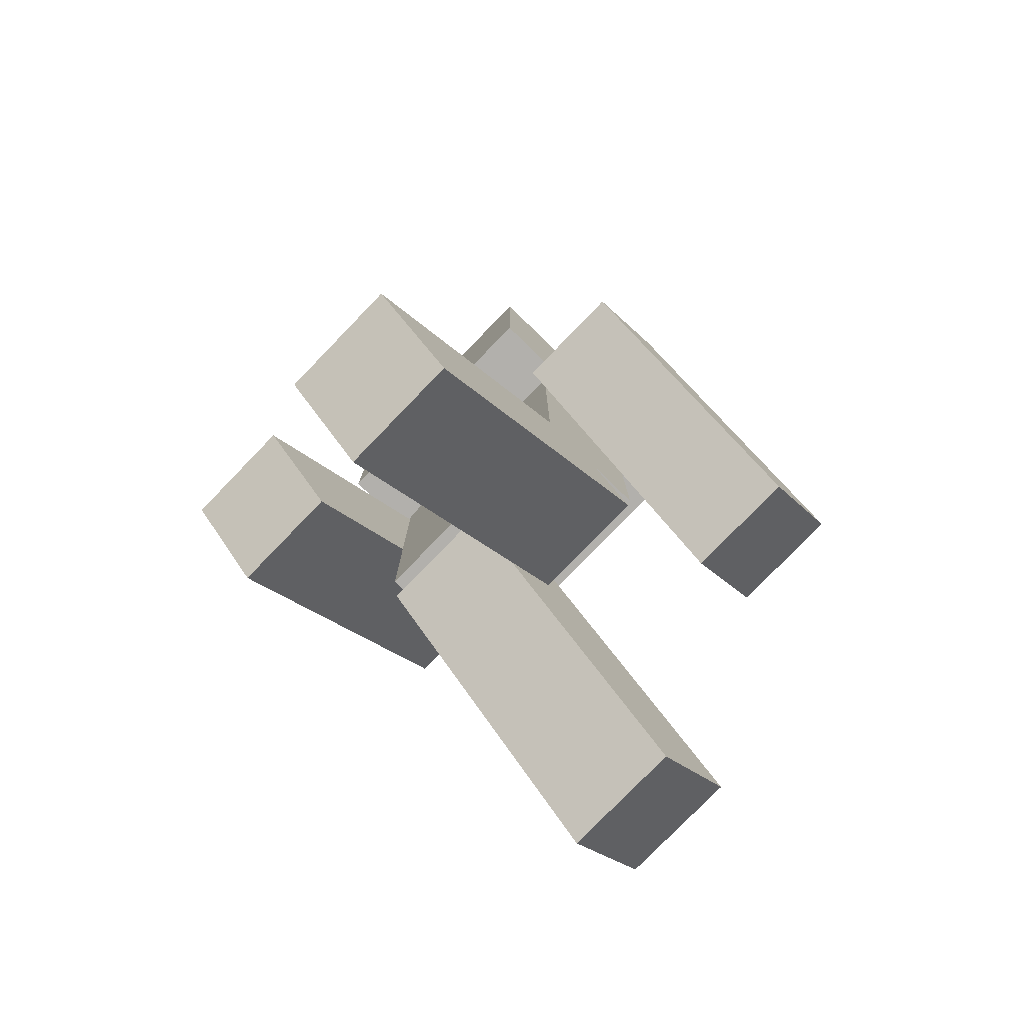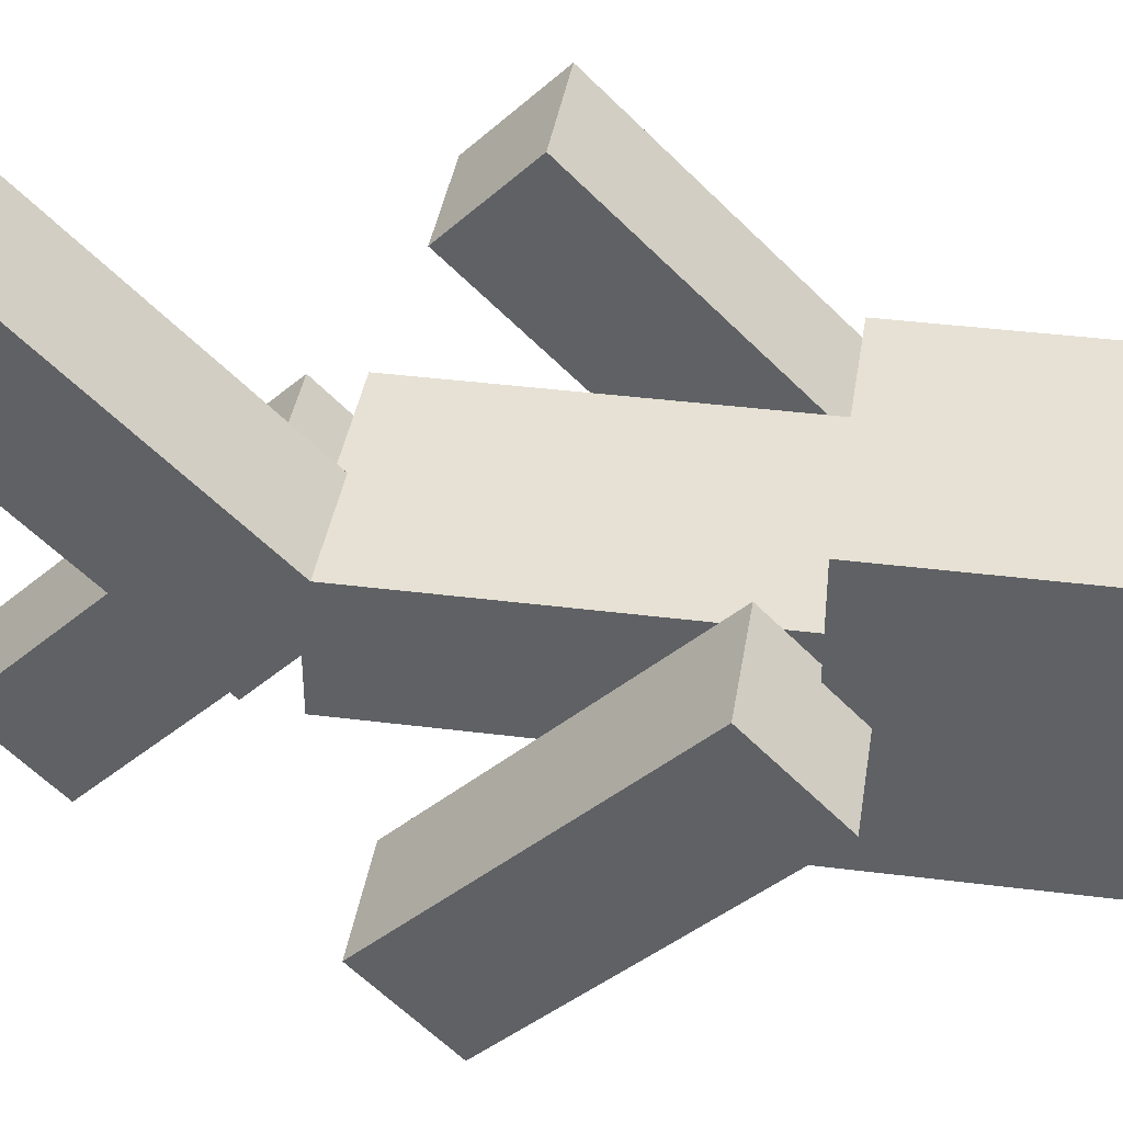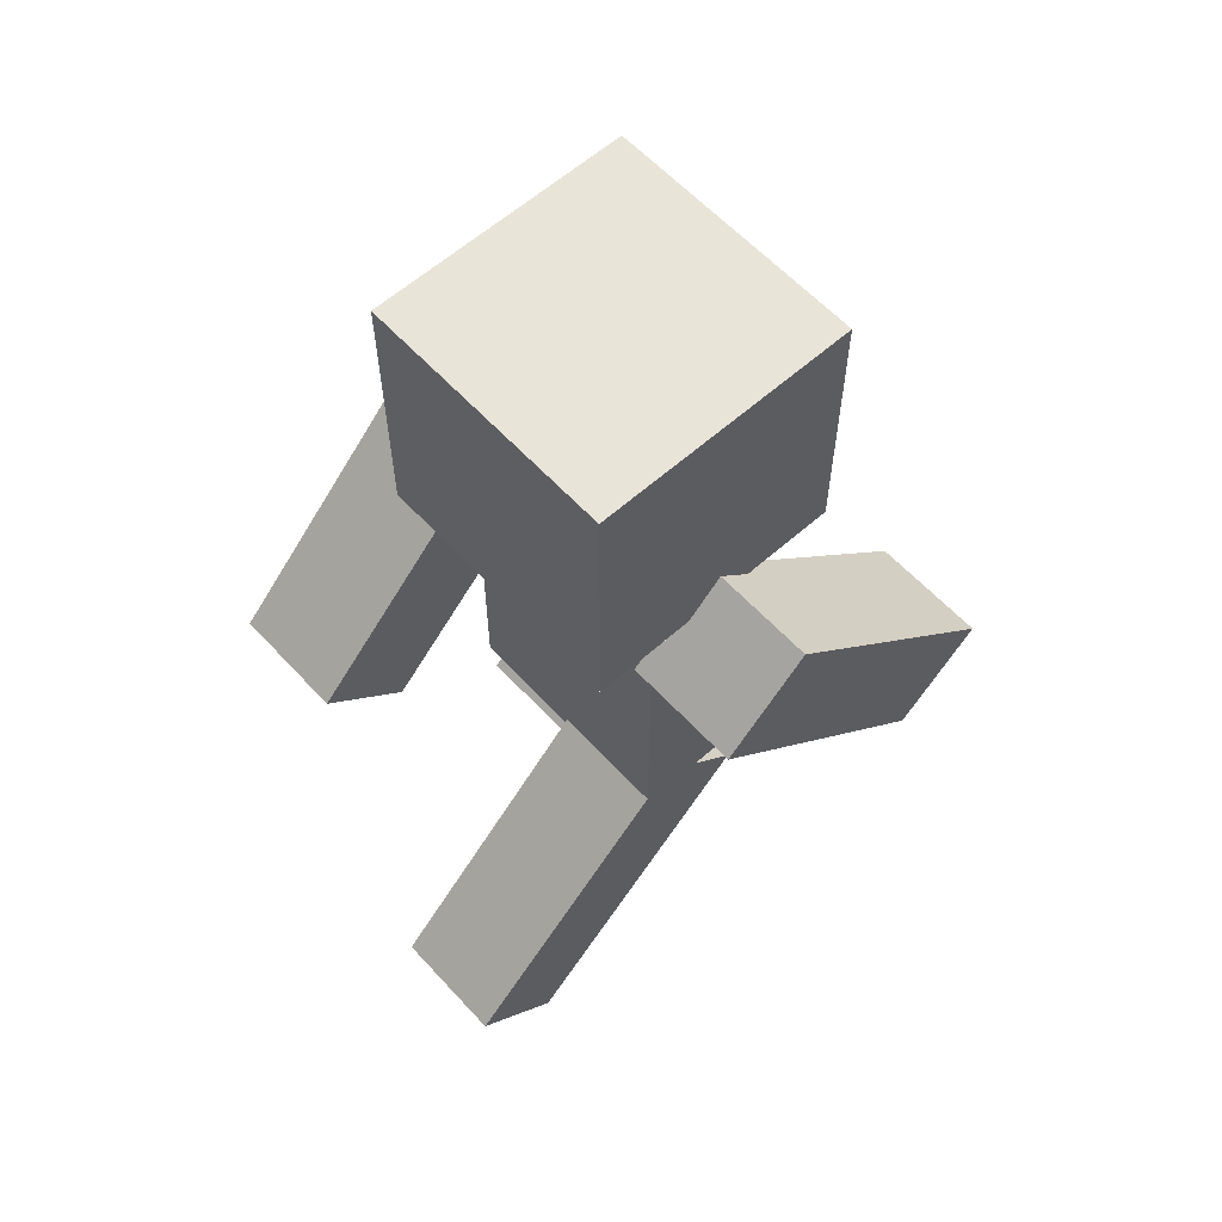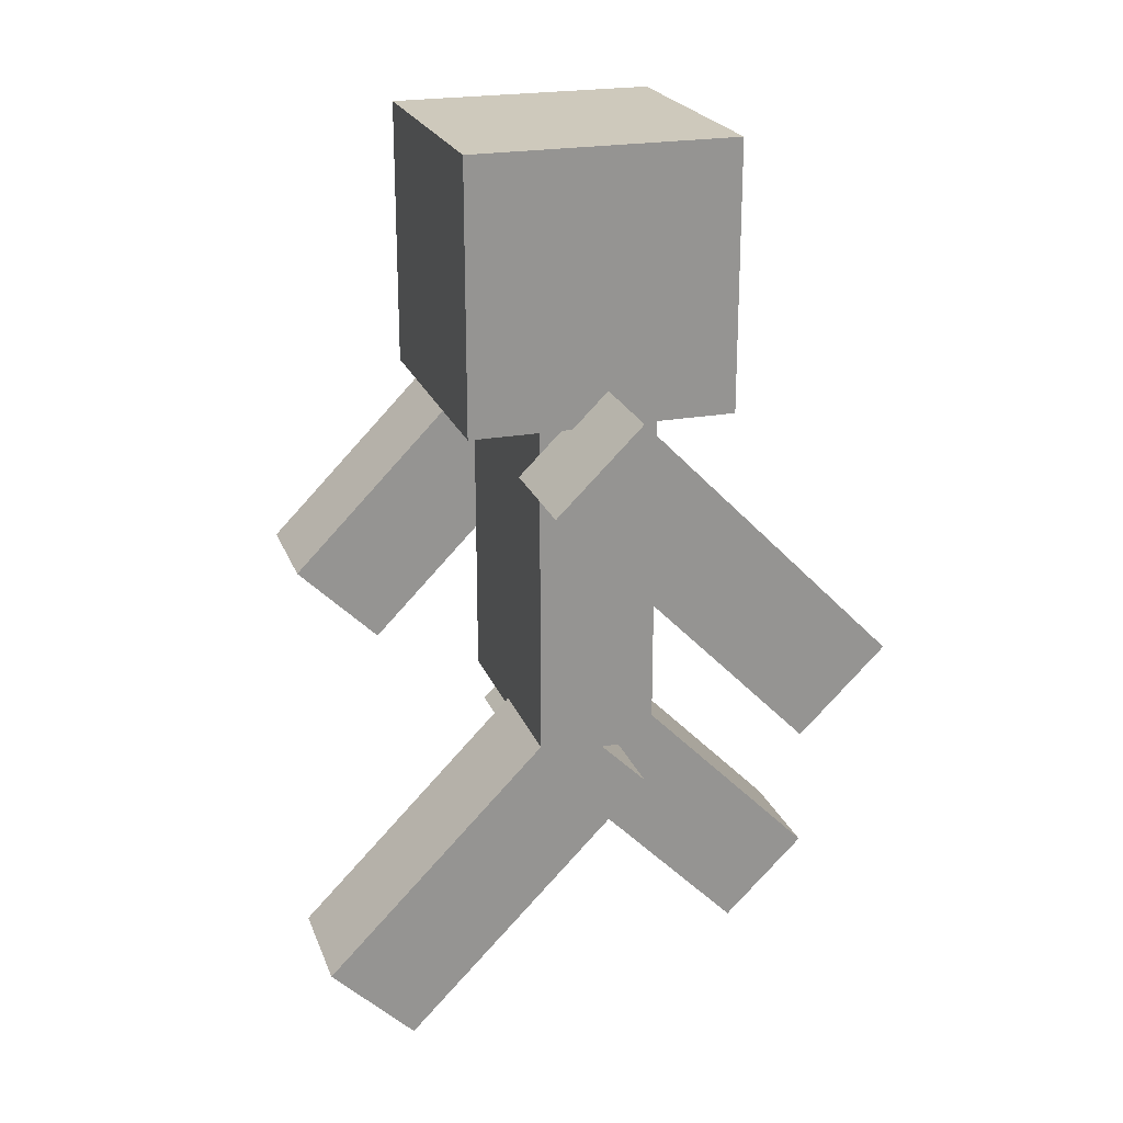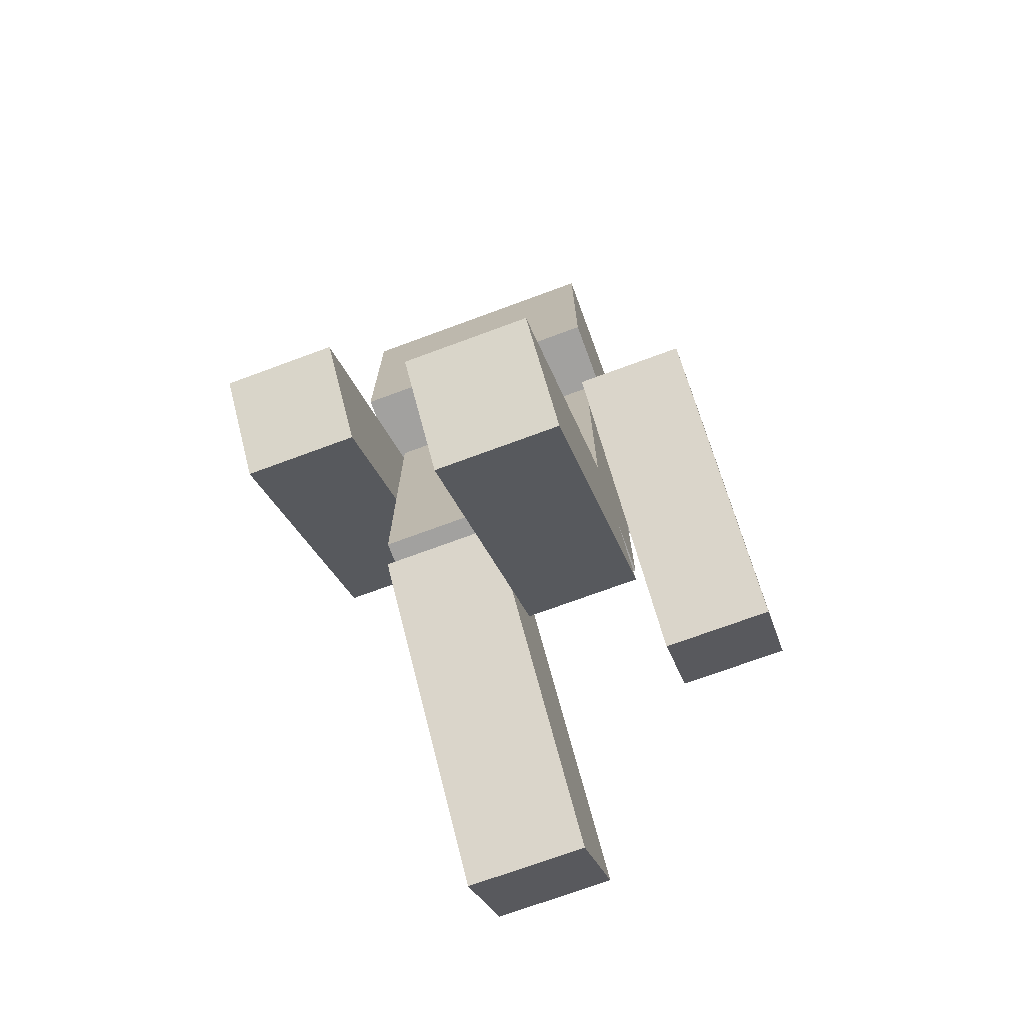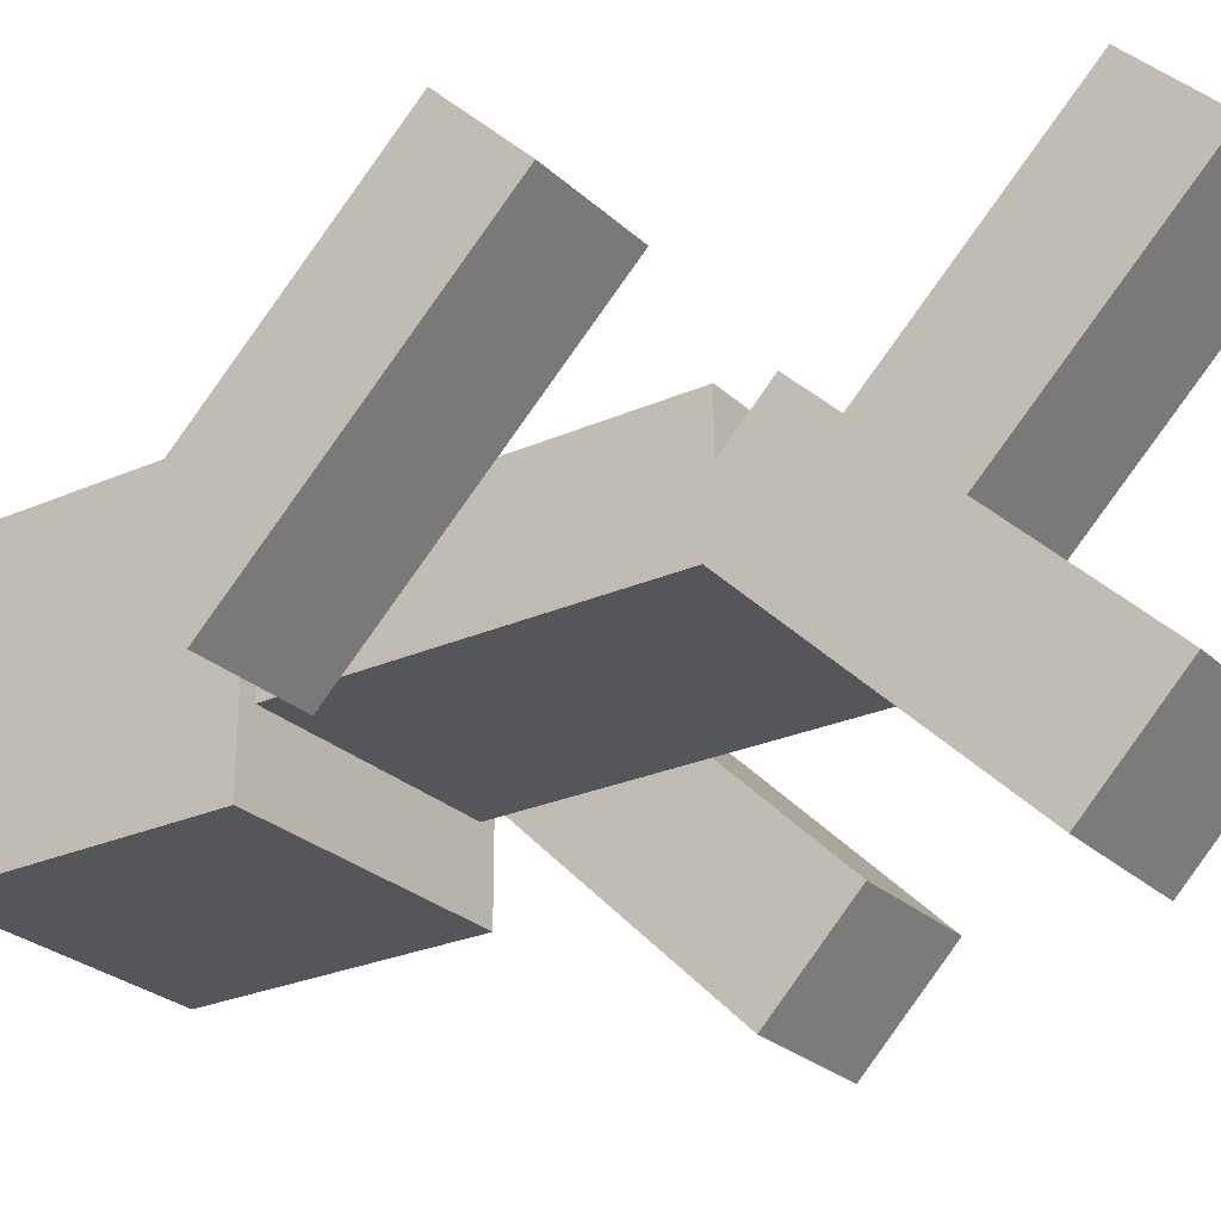
<metadata>
{"format":"obj","ext":"obj","renderer":"f3d","projection":"perspective","resolution":1024,"background":"white","views":[{"elev":-78.6,"azim":-134.1,"up":"+Y"},{"elev":39.1,"azim":99.0,"up":"+Z"},{"elev":60.1,"azim":-132.3,"up":"+Y"},{"elev":22.4,"azim":-107.5,"up":"+Y"},{"elev":-72.2,"azim":20.3,"up":"+Y"},{"elev":-26.1,"azim":-54.9,"up":"+Z"}]}
</metadata>
<code>
o Player_Cube
v 0.348 2 -0.348
v 0.348 2 0.348
v -0.348 2 0.348
v -0.348 2 -0.348
v 0.348 2.696 -0.348
v 0.348 2.696 0.348
v -0.348 2.696 0.348
v -0.348 2.696 -0.348
v -0.33 1 0.165
v -0.33 1 -0.165
v 0.33 1 -0.165
v 0.33 1 0.165
v -0.33 2 0.165
v -0.33 2 -0.165
v 0.33 2 -0.165
v 0.33 2 0.165
v -0.33 0.1598 -0.5548
v -0.33 0.3913 -0.79
v -0 0.8724 -0.1468
v 0 1.104 0.08839
v -0.33 0.8724 0.1468
v -0.33 1.104 -0.08839
v -0 0.1598 0.5548
v -0 0.3913 0.79
v 0 1.104 -0.08839
v -0 0.3913 -0.79
v -0 0.8724 0.1468
v -0 0.1598 -0.5548
v 0.33 0.3913 0.79
v 0.33 1.104 0.08839
v 0.33 0.1598 0.5548
v 0.33 0.8724 -0.1468
v -0.66 1.841 -0.2233
v -0.66 2.073 0.01187
v -0.66 1.128 0.4783
v -0.66 1.36 0.7134
v -0.33 1.36 0.7134
v -0.33 2.073 0.01187
v -0.33 1.128 0.4783
v -0.33 1.841 -0.2233
v 0.66 2.073 -0.01187
v 0.66 1.36 -0.7134
v 0.66 1.841 0.2233
v 0.66 1.128 -0.4783
v 0.33 1.128 -0.4783
v 0.33 1.36 -0.7134
v 0.33 1.841 0.2233
v 0.33 2.073 -0.01187
v 0.3736 1.975 -0.3736
v 0.3736 1.975 0.3736
v -0.3736 1.975 0.3736
v -0.3736 1.975 -0.3736
v 0.3736 2.722 -0.3736
v 0.3736 2.722 0.3736
v -0.3736 2.722 0.3736
v -0.3736 2.722 -0.3736
v -0.33 1.485 0.1275
v -0.33 1.716 0.3627
v -0.66 1.485 0.1275
v -0.66 1.716 0.3627
v 0.66 1.485 -0.1275
v 0.66 1.716 -0.3627
v 0.33 1.485 -0.1275
v 0.33 1.716 -0.3627
v -0 0.5161 -0.204
v -0 0.7476 -0.4392
v -0.33 0.5161 -0.204
v -0.33 0.7476 -0.4392
v 0.33 0.5161 0.204
v 0.33 0.7476 0.4392
v -0 0.5161 0.204
v -0 0.7476 0.4392
f 2 4 1
f 8 6 5
f 5 2 1
f 6 3 2
f 3 8 4
f 1 8 5
f 14 9 13
f 15 10 14
f 16 11 15
f 13 12 16
f 10 12 9
f 15 13 16
f 67 18 17
f 69 23 71
f 32 20 30
f 65 17 28
f 70 24 29
f 27 22 21
f 68 26 18
f 71 24 72
f 17 26 28
f 65 26 66
f 23 29 24
f 61 42 62
f 63 44 61
f 41 47 43
f 46 44 45
f 64 42 46
f 64 45 63
f 70 31 69
f 57 37 39
f 60 37 58
f 38 33 34
f 35 37 36
f 57 35 59
f 59 36 60
f 50 52 49
f 56 54 53
f 53 50 49
f 54 51 50
f 51 56 52
f 49 56 53
f 38 57 40
f 38 60 58
f 40 59 33
f 34 59 60
f 41 61 62
f 47 61 43
f 41 64 48
f 48 63 47
f 27 66 25
f 20 70 30
f 22 67 21
f 22 66 68
f 19 72 20
f 21 65 27
f 30 69 32
f 19 69 71
f 2 3 4
f 8 7 6
f 5 6 2
f 6 7 3
f 3 7 8
f 1 4 8
f 14 10 9
f 15 11 10
f 16 12 11
f 13 9 12
f 10 11 12
f 15 14 13
f 67 68 18
f 69 31 23
f 32 19 20
f 65 67 17
f 70 72 24
f 27 25 22
f 68 66 26
f 71 23 24
f 17 18 26
f 65 28 26
f 23 31 29
f 61 44 42
f 63 45 44
f 41 48 47
f 46 42 44
f 64 62 42
f 64 46 45
f 70 29 31
f 57 58 37
f 60 36 37
f 38 40 33
f 35 39 37
f 57 39 35
f 59 35 36
f 50 51 52
f 56 55 54
f 53 54 50
f 54 55 51
f 51 55 56
f 49 52 56
f 38 58 57
f 38 34 60
f 40 57 59
f 34 33 59
f 41 43 61
f 47 63 61
f 41 62 64
f 48 64 63
f 27 65 66
f 20 72 70
f 22 68 67
f 22 25 66
f 19 71 72
f 21 67 65
f 30 70 69
f 19 32 69

</code>
